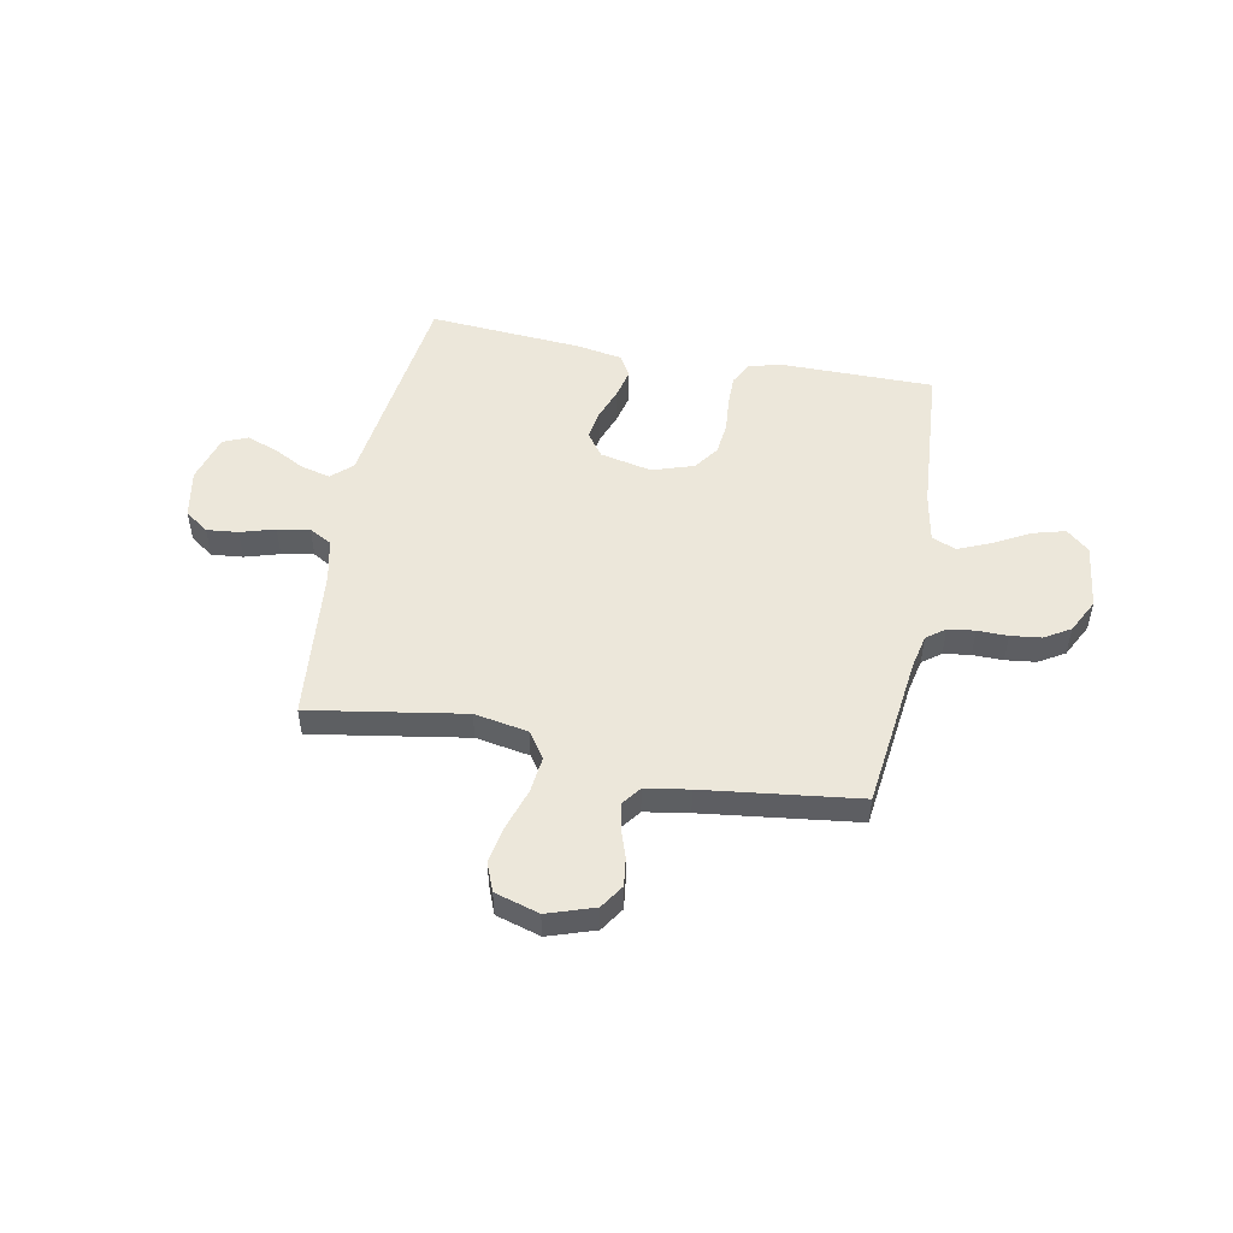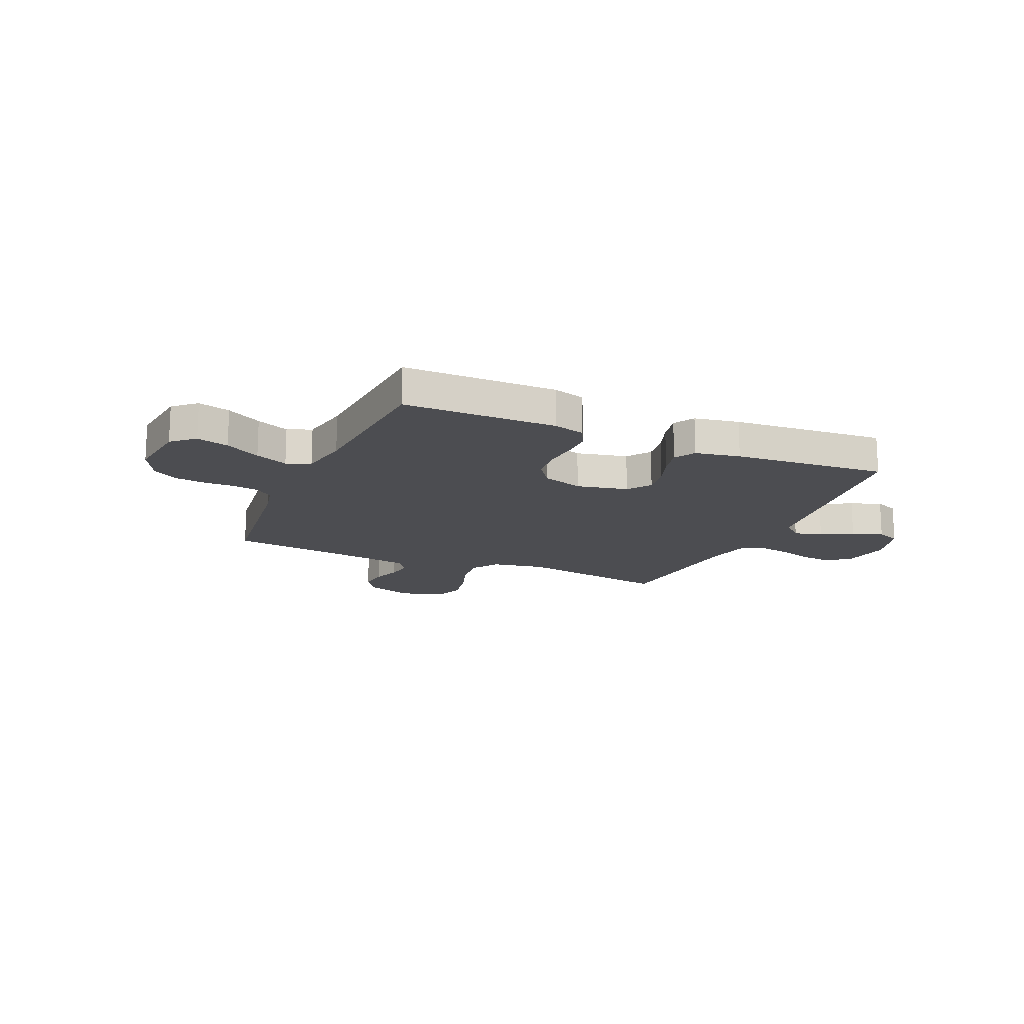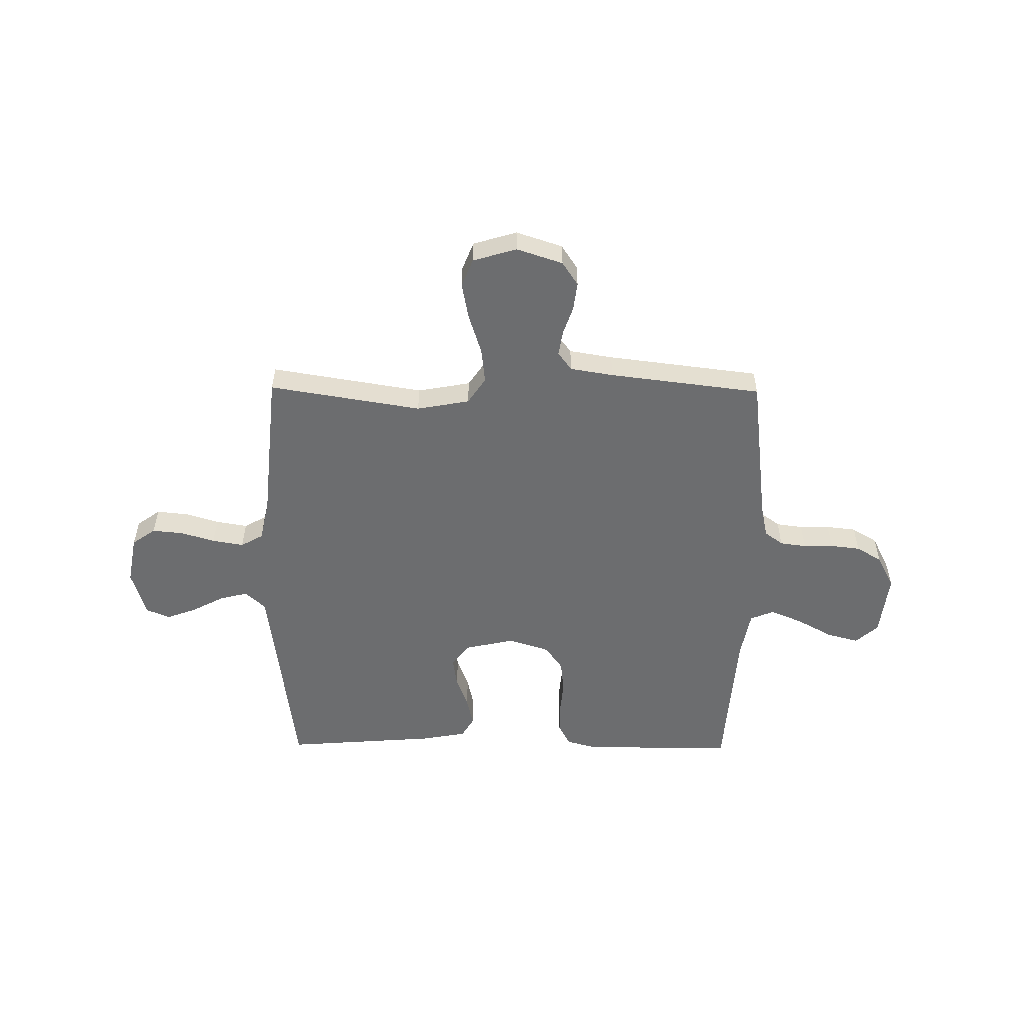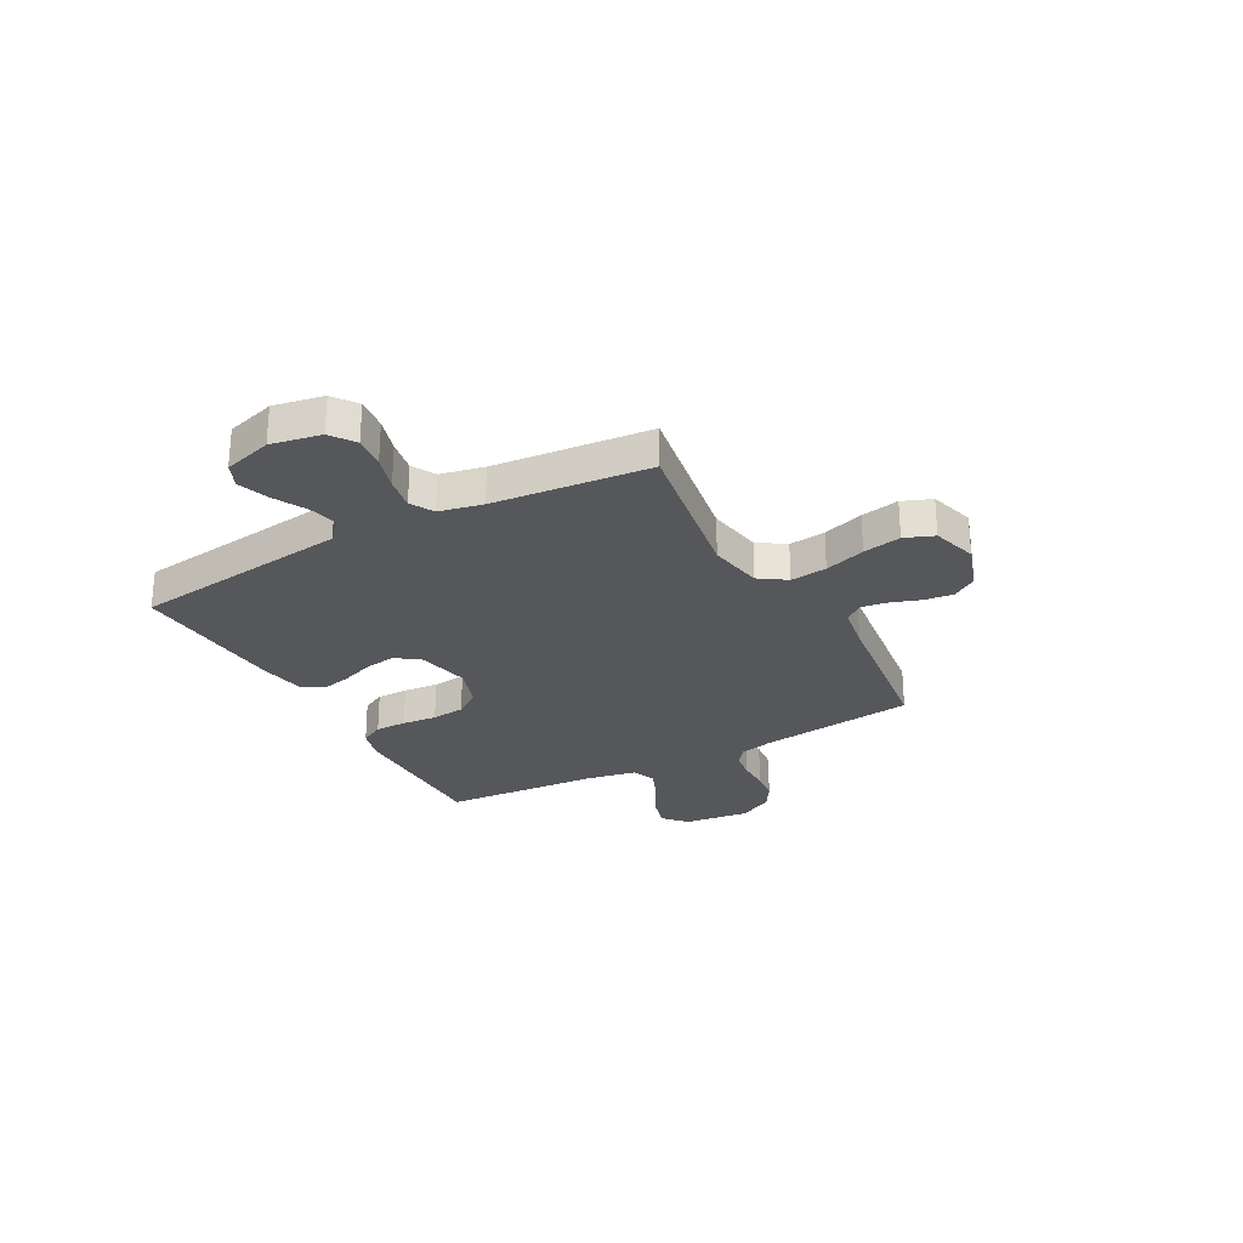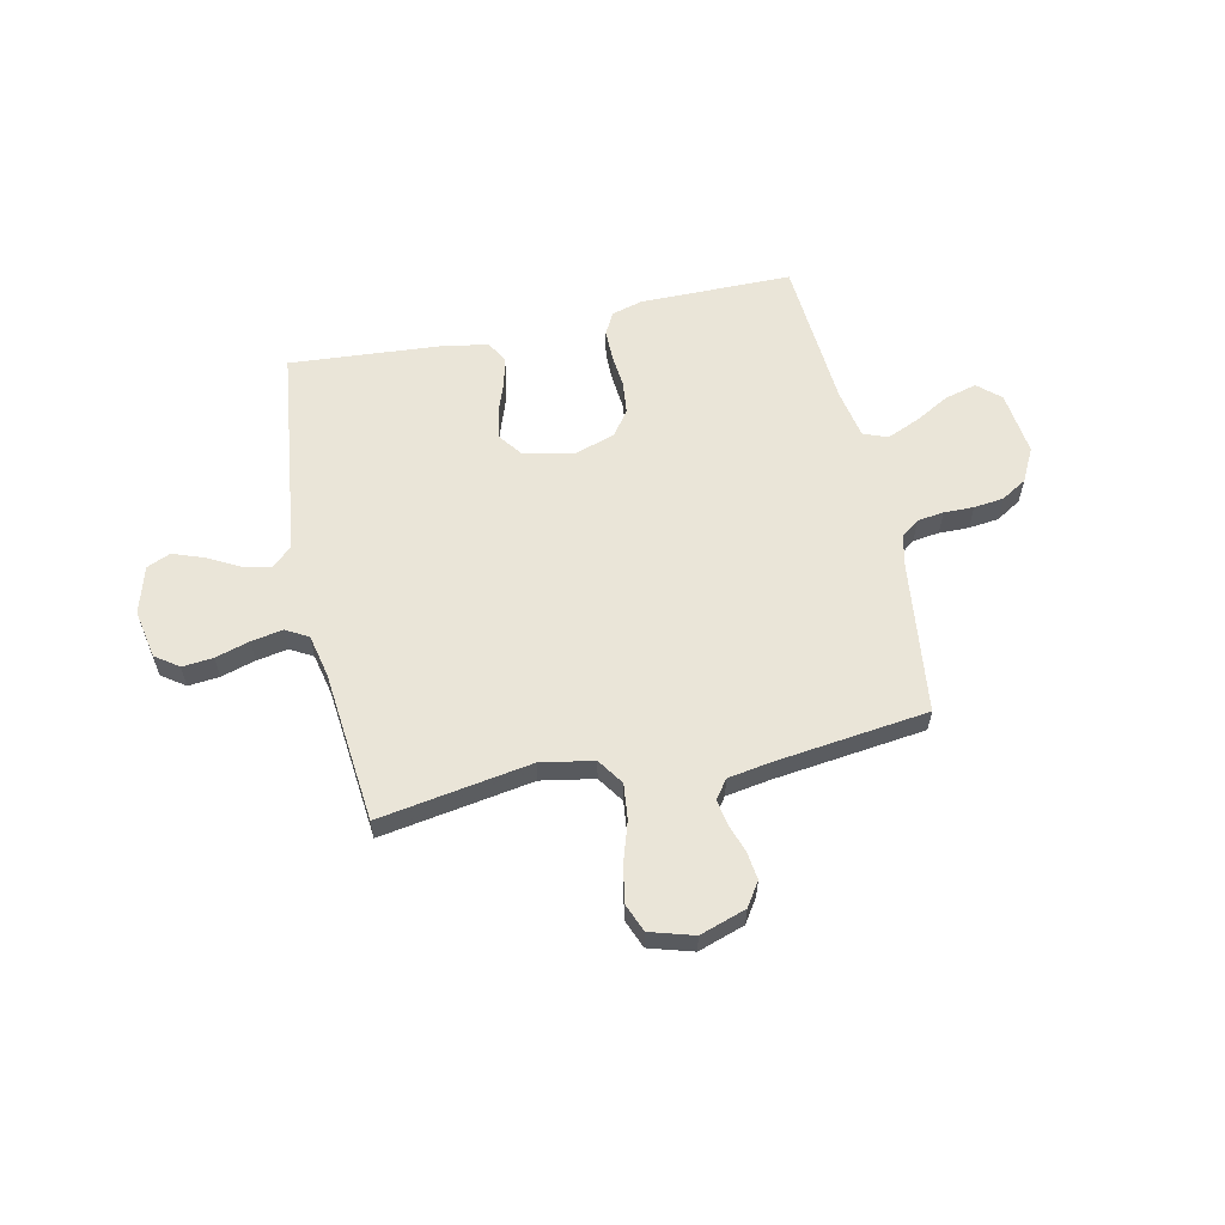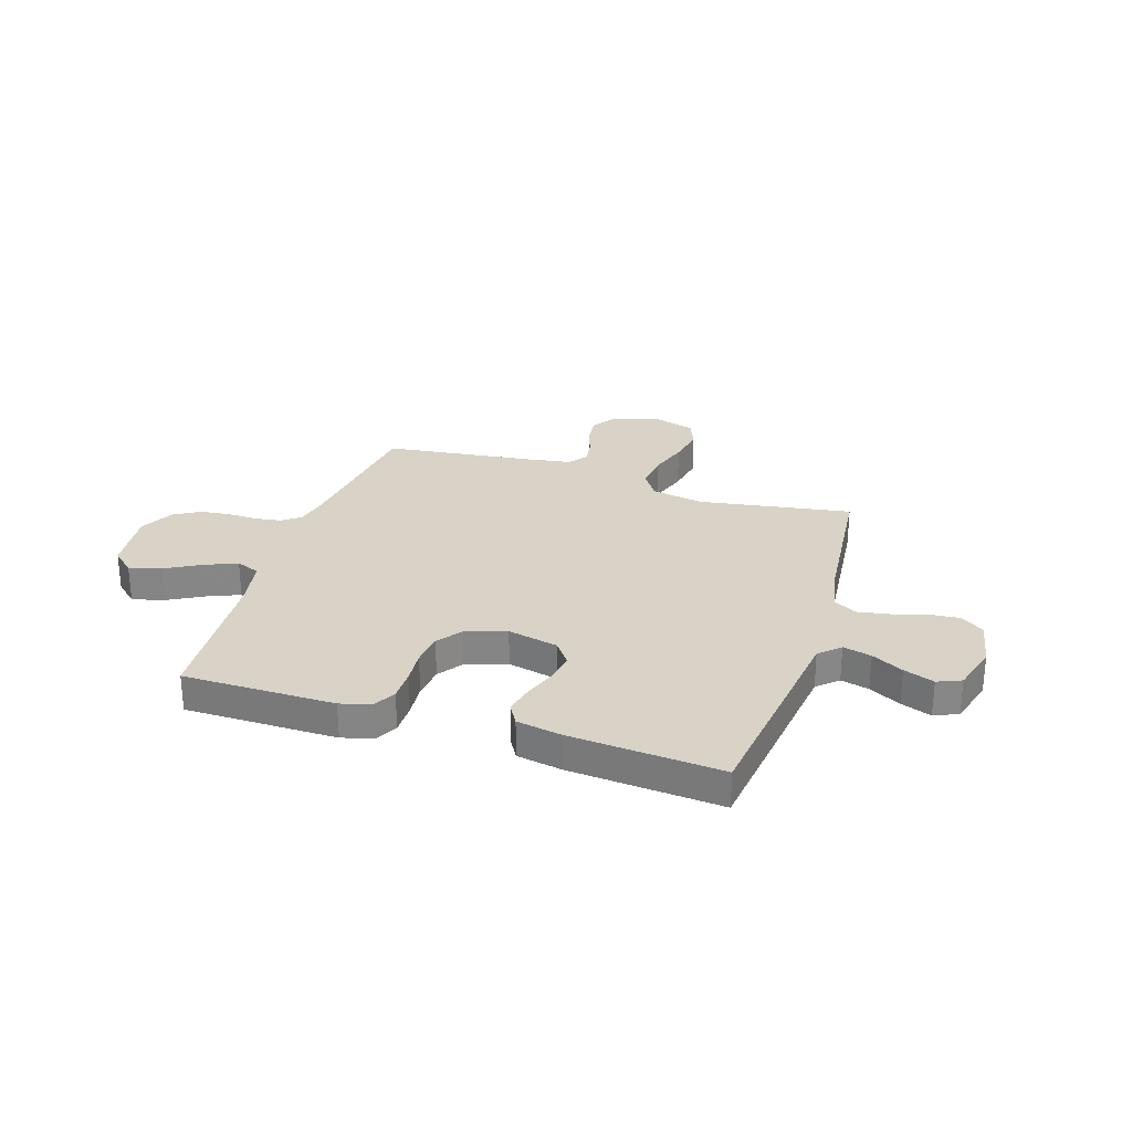
<metadata>
{"format":"obj","ext":"obj","renderer":"f3d","projection":"perspective","resolution":1024,"background":"white","views":[{"elev":50.6,"azim":-169.2,"up":"+Y"},{"elev":-16.1,"azim":-23.6,"up":"+Y"},{"elev":-53.9,"azim":179.4,"up":"+Y"},{"elev":-27.1,"azim":118.5,"up":"+Y"},{"elev":59.1,"azim":167.7,"up":"+Y"},{"elev":28.1,"azim":17.8,"up":"+Y"}]}
</metadata>
<code>
v 0.5 0.07 0.5
v 0.538 0.07 0.2
v 0.553 0.07 0.081
v 0.593 0.07 0.044
v 0.649 0.07 0.058
v 0.711 0.07 0.091
v 0.771 0.07 0.113
v 0.818 0.07 0.093
v 0.845 0.07 0
v 0.827 0.07 -0.096
v 0.781 0.07 -0.129
v 0.72 0.07 -0.123
v 0.653 0.07 -0.103
v 0.591 0.07 -0.092
v 0.547 0.07 -0.117
v 0.529 0.07 -0.2
v 0.5 0.07 -0.5
v 0.2 0.07 -0.451
v 0.096 0.07 -0.47
v 0.061 0.07 -0.522
v 0.069 0.07 -0.592
v 0.094 0.07 -0.67
v 0.108 0.07 -0.743
v 0.086 0.07 -0.799
v 0 0.07 -0.825
v -0.091 0.07 -0.795
v -0.122 0.07 -0.748
v -0.115 0.07 -0.693
v -0.096 0.07 -0.637
v -0.088 0.07 -0.587
v -0.115 0.07 -0.551
v -0.2 0.07 -0.537
v -0.5 0.07 -0.5
v -0.537 0.07 -0.2
v -0.551 0.07 -0.136
v -0.587 0.07 -0.109
v -0.639 0.07 -0.102
v -0.698 0.07 -0.103
v -0.757 0.07 -0.096
v -0.807 0.07 -0.066
v -0.841 0.07 0
v -0.826 0.07 0.127
v -0.782 0.07 0.166
v -0.719 0.07 0.149
v -0.65 0.07 0.111
v -0.586 0.07 0.084
v -0.539 0.07 0.103
v -0.521 0.07 0.2
v -0.5 0.07 0.5
v -0.2 0.07 0.501
v -0.139 0.07 0.484
v -0.116 0.07 0.44
v -0.116 0.07 0.38
v -0.122 0.07 0.313
v -0.115 0.07 0.249
v -0.08 0.07 0.2
v 0 0.07 0.174
v 0.1 0.07 0.196
v 0.133 0.07 0.241
v 0.124 0.07 0.3
v 0.101 0.07 0.363
v 0.088 0.07 0.42
v 0.112 0.07 0.461
v 0.2 0.07 0.477
v 0.5 0 0.5
v 0.538 0 0.2
v 0.553 0 0.081
v 0.593 0 0.044
v 0.649 0 0.058
v 0.711 0 0.091
v 0.771 0 0.113
v 0.818 0 0.093
v 0.845 0 0
v 0.827 0 -0.096
v 0.781 0 -0.129
v 0.72 0 -0.123
v 0.653 0 -0.103
v 0.591 0 -0.092
v 0.547 0 -0.117
v 0.529 0 -0.2
v 0.5 0 -0.5
v 0.2 0 -0.451
v 0.096 0 -0.47
v 0.061 0 -0.522
v 0.069 0 -0.592
v 0.094 0 -0.67
v 0.108 0 -0.743
v 0.086 0 -0.799
v 0 0 -0.825
v -0.091 0 -0.795
v -0.122 0 -0.748
v -0.115 0 -0.693
v -0.096 0 -0.637
v -0.088 0 -0.587
v -0.115 0 -0.551
v -0.2 0 -0.537
v -0.5 0 -0.5
v -0.537 0 -0.2
v -0.551 0 -0.136
v -0.587 0 -0.109
v -0.639 0 -0.102
v -0.698 0 -0.103
v -0.757 0 -0.096
v -0.807 0 -0.066
v -0.841 0 0
v -0.826 0 0.127
v -0.782 0 0.166
v -0.719 0 0.149
v -0.65 0 0.111
v -0.586 0 0.084
v -0.539 0 0.103
v -0.521 0 0.2
v -0.5 0 0.5
v -0.2 0 0.501
v -0.139 0 0.484
v -0.116 0 0.44
v -0.116 0 0.38
v -0.122 0 0.313
v -0.115 0 0.249
v -0.08 0 0.2
v 0 0 0.174
v 0.1 0 0.196
v 0.133 0 0.241
v 0.124 0 0.3
v 0.101 0 0.363
v 0.088 0 0.42
v 0.112 0 0.461
v 0.2 0 0.477
f 60 61 62 63
f 59 60 63 64
f 51 52 53 54
f 49 50 51 54
f 48 49 54 55
f 47 48 55 56
f 42 43 44 45
f 42 45 46
f 41 42 46
f 40 41 46
f 37 38 39 40
f 36 37 40 46
f 35 36 46 47
f 32 33 34
f 31 32 34 35
f 26 27 28 29
f 26 29 30
f 25 26 30
f 24 25 30
f 21 22 23 24
f 20 21 24 30
f 19 20 30 31
f 16 17 18
f 15 16 18 19
f 10 11 12 13
f 10 13 14
f 9 10 14
f 8 9 14
f 5 6 7 8
f 4 5 8 14
f 3 4 14 15
f 59 64 1 2
f 58 59 2 3
f 57 58 3 15
f 35 47 56 57
f 31 35 57
f 15 19 31 57
f 127 126 125 124
f 128 127 124 123
f 118 117 116 115
f 118 115 114 113
f 119 118 113 112
f 120 119 112 111
f 109 108 107 106
f 110 109 106
f 110 106 105
f 110 105 104
f 104 103 102 101
f 110 104 101 100
f 111 110 100 99
f 98 97 96
f 99 98 96 95
f 93 92 91 90
f 94 93 90
f 94 90 89
f 94 89 88
f 88 87 86 85
f 94 88 85 84
f 95 94 84 83
f 82 81 80
f 83 82 80 79
f 77 76 75 74
f 78 77 74
f 78 74 73
f 78 73 72
f 72 71 70 69
f 78 72 69 68
f 79 78 68 67
f 66 65 128 123
f 67 66 123 122
f 79 67 122 121
f 121 120 111 99
f 121 99 95
f 121 95 83 79
f 1 65 66 2
f 2 66 67 3
f 3 67 68 4
f 4 68 69 5
f 5 69 70 6
f 6 70 71 7
f 7 71 72 8
f 8 72 73 9
f 9 73 74 10
f 10 74 75 11
f 11 75 76 12
f 12 76 77 13
f 13 77 78 14
f 14 78 79 15
f 15 79 80 16
f 16 80 81 17
f 17 81 82 18
f 18 82 83 19
f 19 83 84 20
f 20 84 85 21
f 21 85 86 22
f 22 86 87 23
f 23 87 88 24
f 24 88 89 25
f 25 89 90 26
f 26 90 91 27
f 27 91 92 28
f 28 92 93 29
f 29 93 94 30
f 30 94 95 31
f 31 95 96 32
f 32 96 97 33
f 33 97 98 34
f 34 98 99 35
f 35 99 100 36
f 36 100 101 37
f 37 101 102 38
f 38 102 103 39
f 39 103 104 40
f 40 104 105 41
f 41 105 106 42
f 42 106 107 43
f 43 107 108 44
f 44 108 109 45
f 45 109 110 46
f 46 110 111 47
f 47 111 112 48
f 48 112 113 49
f 49 113 114 50
f 50 114 115 51
f 51 115 116 52
f 52 116 117 53
f 53 117 118 54
f 54 118 119 55
f 55 119 120 56
f 56 120 121 57
f 57 121 122 58
f 58 122 123 59
f 59 123 124 60
f 60 124 125 61
f 61 125 126 62
f 62 126 127 63
f 63 127 128 64
f 64 128 65 1

</code>
